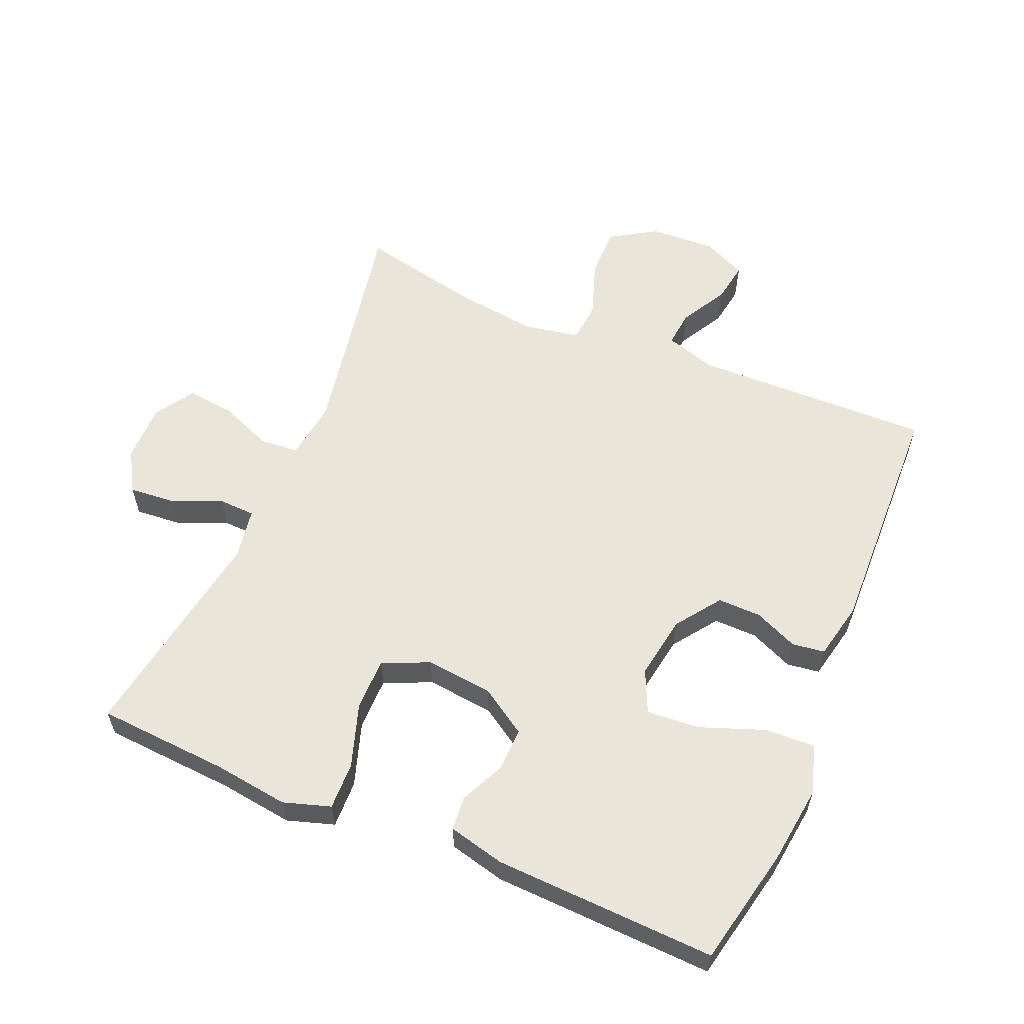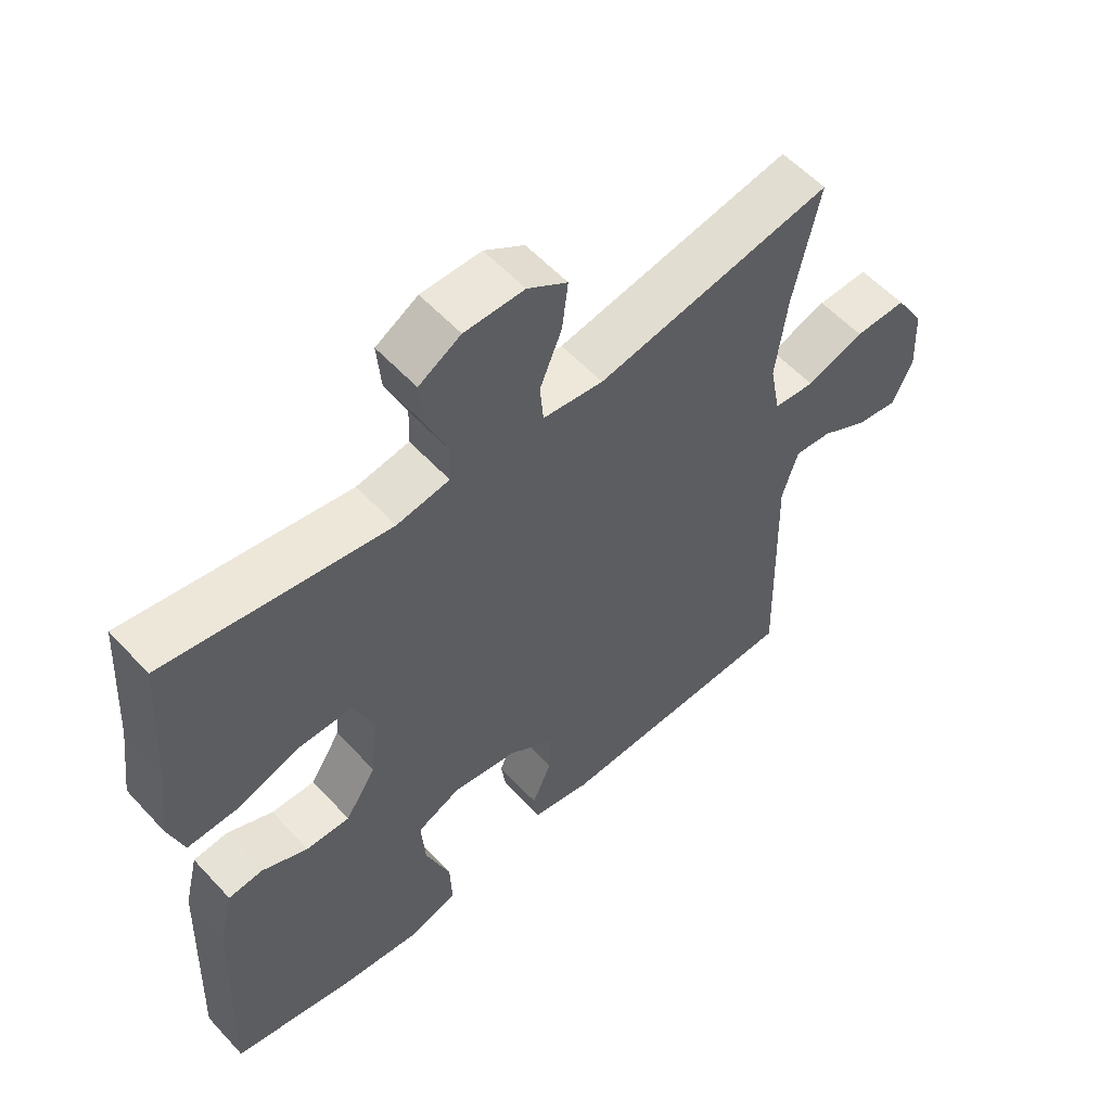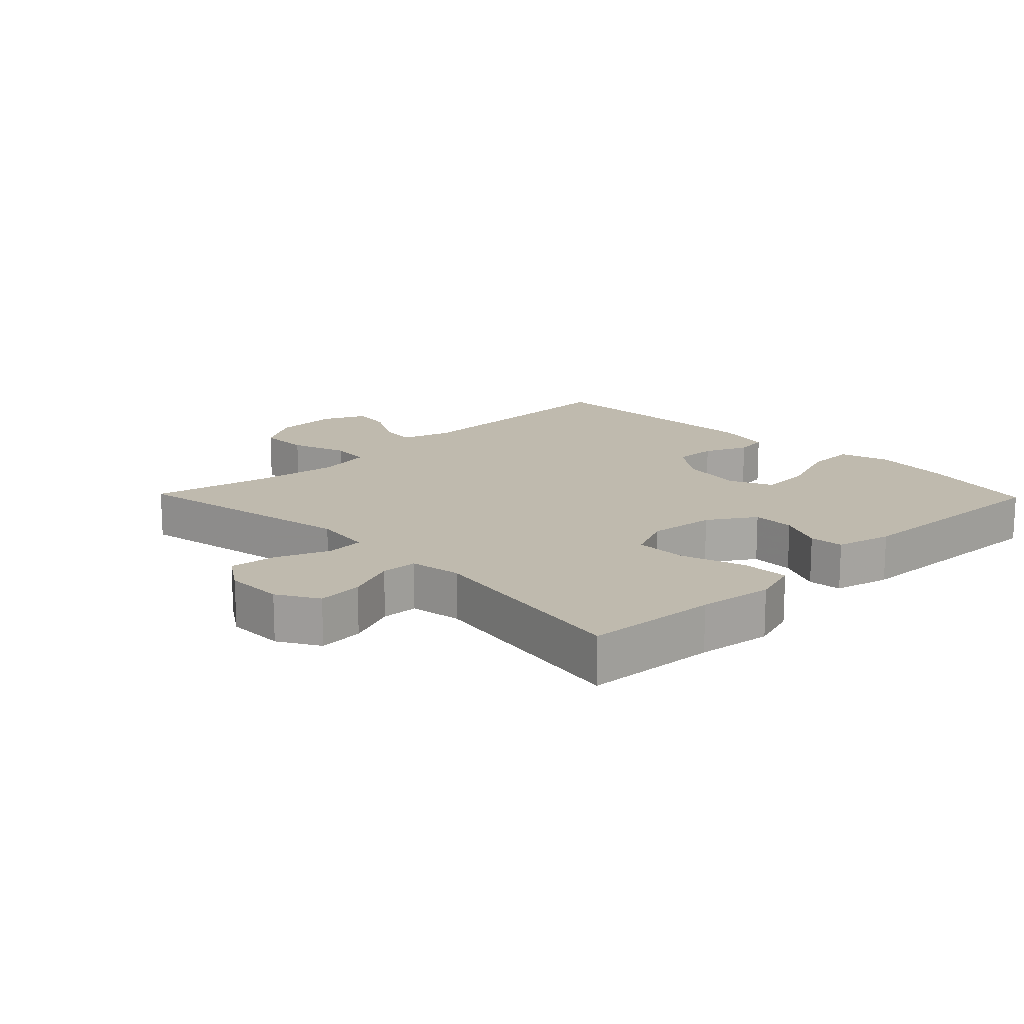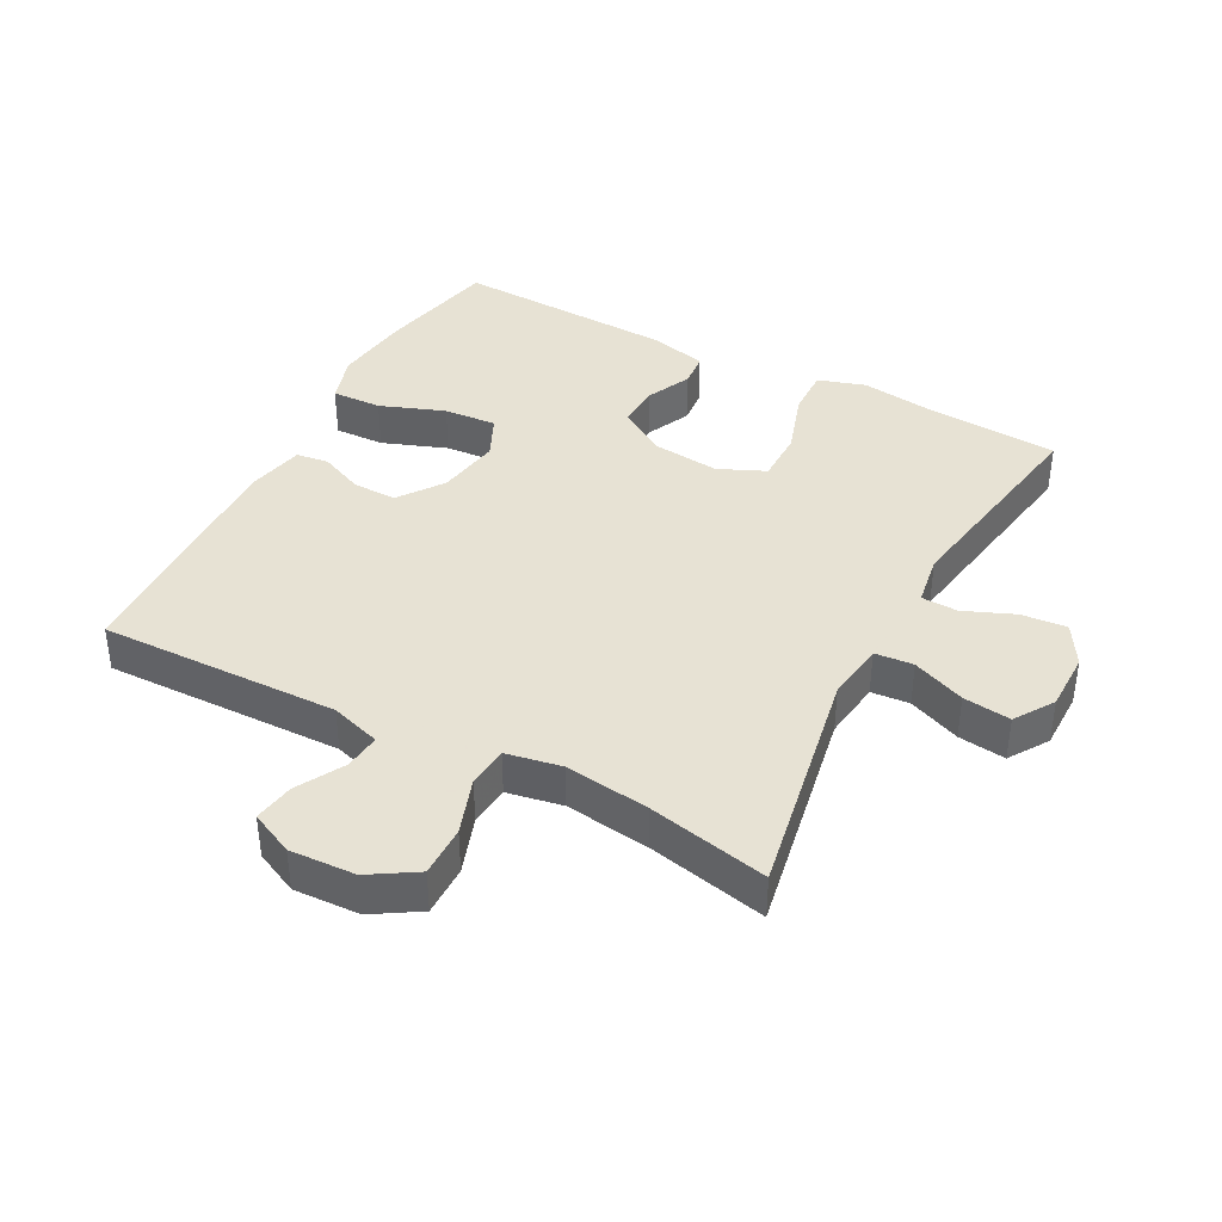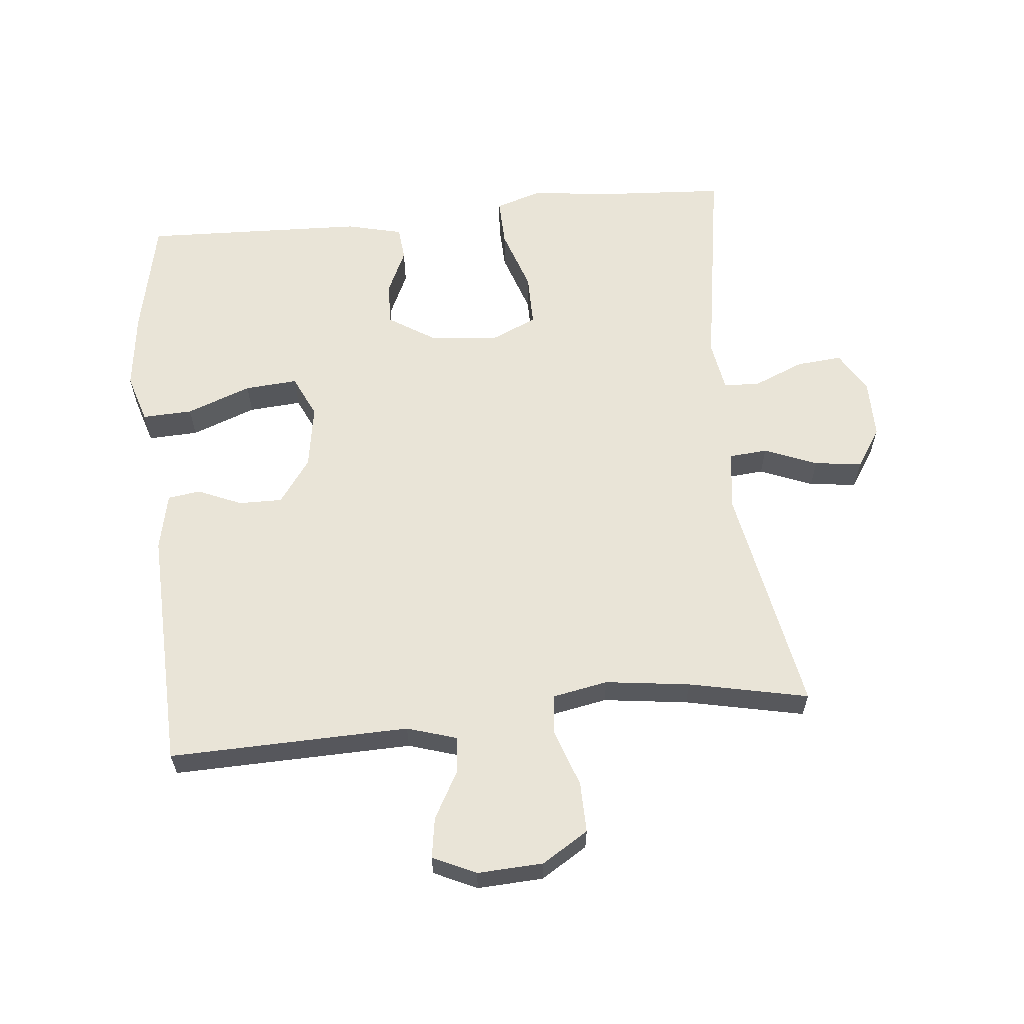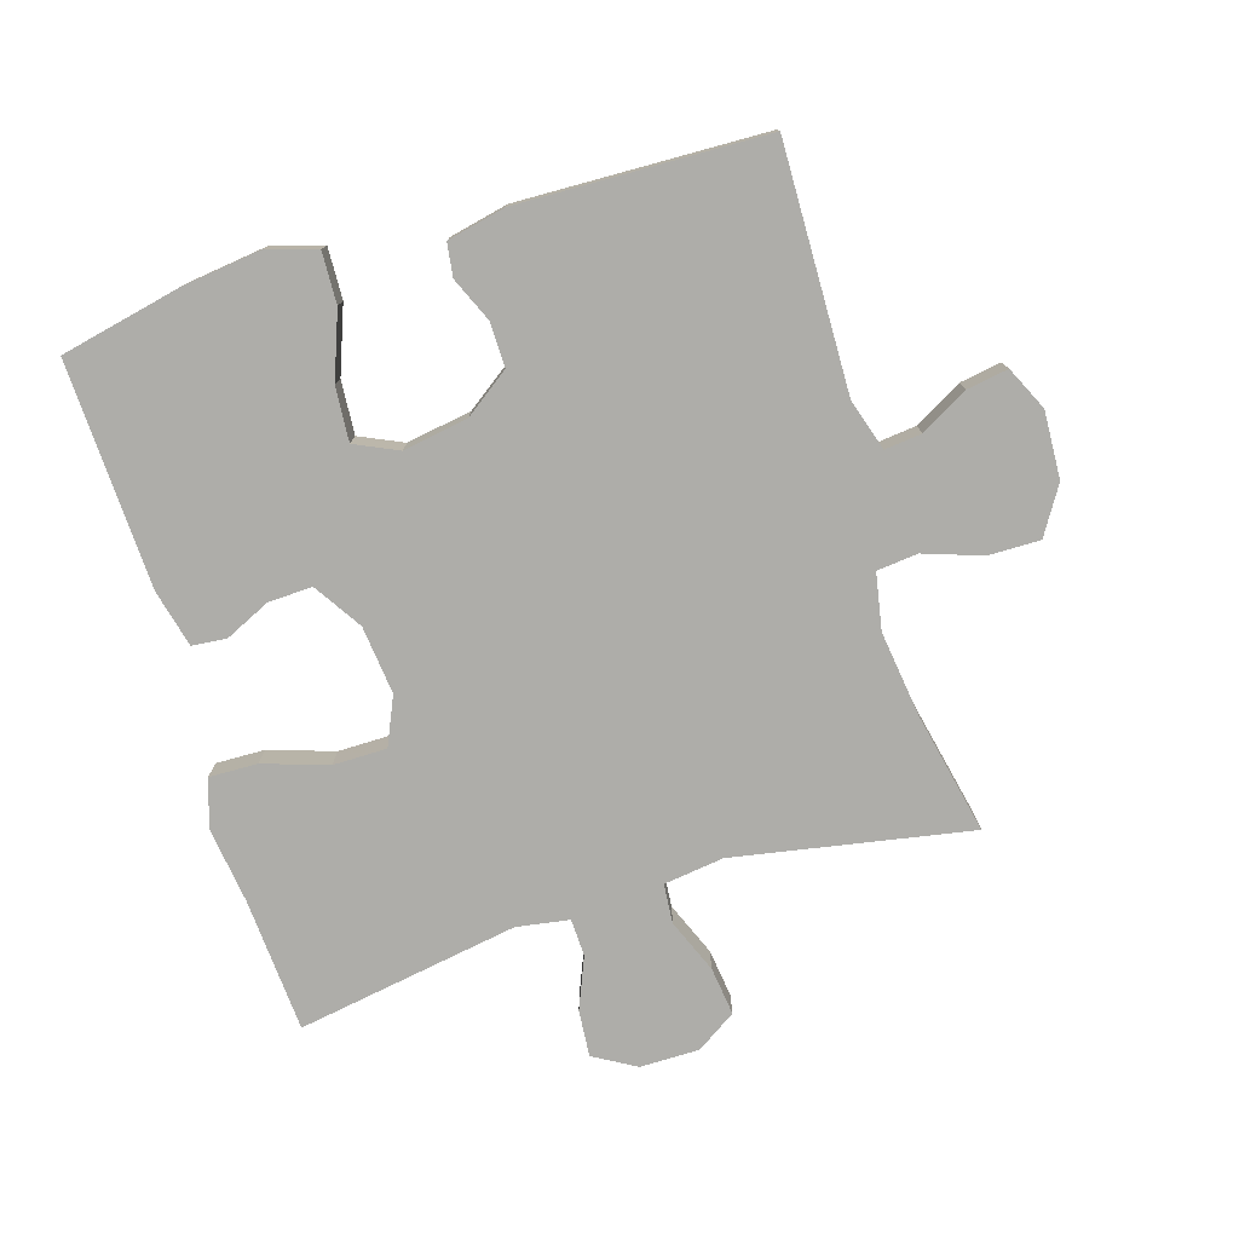
<metadata>
{"format":"obj","ext":"obj","renderer":"f3d","projection":"perspective","resolution":1024,"background":"white","views":[{"elev":58.6,"azim":113.0,"up":"+Y"},{"elev":56.6,"azim":138.0,"up":"+Z"},{"elev":15.7,"azim":45.9,"up":"+Y"},{"elev":39.7,"azim":-62.0,"up":"+Y"},{"elev":61.0,"azim":-95.8,"up":"+Y"},{"elev":-77.1,"azim":-162.9,"up":"+Y"}]}
</metadata>
<code>
v -0.5 0.07 0.5
v -0.145 0.07 0.434
v -0.054 0.07 0.446
v -0.049 0.07 0.505
v -0.082 0.07 0.586
v -0.091 0.07 0.659
v -0.031 0.07 0.698
v 0.059 0.07 0.698
v 0.122 0.07 0.661
v 0.116 0.07 0.591
v 0.084 0.07 0.514
v 0.086 0.07 0.458
v 0.165 0.07 0.445
v 0.5 0.07 0.5
v 0.513 0.07 0.297
v 0.528 0.07 0.183
v 0.505 0.07 0.111
v 0.432 0.07 0.113
v 0.335 0.07 0.145
v 0.254 0.07 0.145
v 0.222 0.07 0.073
v 0.233 0.07 -0.03
v 0.279 0.07 -0.102
v 0.345 0.07 -0.1
v 0.414 0.07 -0.068
v 0.466 0.07 -0.073
v 0.487 0.07 -0.159
v 0.5 0.07 -0.5
v 0.318 0.07 -0.539
v 0.198 0.07 -0.554
v 0.123 0.07 -0.531
v 0.126 0.07 -0.454
v 0.163 0.07 -0.355
v 0.169 0.07 -0.274
v 0.104 0.07 -0.244
v 0.006 0.07 -0.26
v -0.062 0.07 -0.309
v -0.061 0.07 -0.376
v -0.032 0.07 -0.443
v -0.039 0.07 -0.493
v -0.127 0.07 -0.512
v -0.5 0.07 -0.5
v -0.491 0.07 -0.132
v -0.515 0.07 -0.055
v -0.571 0.07 -0.061
v -0.643 0.07 -0.101
v -0.705 0.07 -0.111
v -0.736 0.07 -0.045
v -0.731 0.07 0.056
v -0.687 0.07 0.127
v -0.609 0.07 0.126
v -0.522 0.07 0.096
v -0.46 0.07 0.102
v -0.444 0.07 0.187
v -0.461 0.07 0.317
v -0.5 0 0.5
v -0.145 0 0.434
v -0.054 0 0.446
v -0.049 0 0.505
v -0.082 0 0.586
v -0.091 0 0.659
v -0.031 0 0.698
v 0.059 0 0.698
v 0.122 0 0.661
v 0.116 0 0.591
v 0.084 0 0.514
v 0.086 0 0.458
v 0.165 0 0.445
v 0.5 0 0.5
v 0.513 0 0.297
v 0.528 0 0.183
v 0.505 0 0.111
v 0.432 0 0.113
v 0.335 0 0.145
v 0.254 0 0.145
v 0.222 0 0.073
v 0.233 0 -0.03
v 0.279 0 -0.102
v 0.345 0 -0.1
v 0.414 0 -0.068
v 0.466 0 -0.073
v 0.487 0 -0.159
v 0.5 0 -0.5
v 0.318 0 -0.539
v 0.198 0 -0.554
v 0.123 0 -0.531
v 0.126 0 -0.454
v 0.163 0 -0.355
v 0.169 0 -0.274
v 0.104 0 -0.244
v 0.006 0 -0.26
v -0.062 0 -0.309
v -0.061 0 -0.376
v -0.032 0 -0.443
v -0.039 0 -0.493
v -0.127 0 -0.512
v -0.5 0 -0.5
v -0.491 0 -0.132
v -0.515 0 -0.055
v -0.571 0 -0.061
v -0.643 0 -0.101
v -0.705 0 -0.111
v -0.736 0 -0.045
v -0.731 0 0.056
v -0.687 0 0.127
v -0.609 0 0.126
v -0.522 0 0.096
v -0.46 0 0.102
v -0.444 0 0.187
v -0.461 0 0.317
f 49 50 51 52
f 49 52 53
f 48 49 53
f 45 46 47 48
f 44 45 48 53
f 43 44 53
f 42 43 53 54
f 38 39 40 41
f 37 38 41 42
f 36 37 42 54
f 30 31 32 33
f 30 33 34
f 29 30 34
f 28 29 34
f 27 28 34
f 24 25 26 27
f 23 24 27 34
f 22 23 34 35
f 16 17 18 19
f 15 16 19 20
f 13 14 15 20
f 12 13 20 21
f 8 9 10 11
f 8 11 12
f 7 8 12
f 4 5 6 7
f 3 4 7 12
f 2 3 12 21
f 55 1 2 21
f 35 36 54 55
f 21 22 35 55
f 107 106 105 104
f 108 107 104
f 108 104 103
f 103 102 101 100
f 108 103 100 99
f 108 99 98
f 109 108 98 97
f 96 95 94 93
f 97 96 93 92
f 109 97 92 91
f 88 87 86 85
f 89 88 85
f 89 85 84
f 89 84 83
f 89 83 82
f 82 81 80 79
f 89 82 79 78
f 90 89 78 77
f 74 73 72 71
f 75 74 71 70
f 75 70 69 68
f 76 75 68 67
f 66 65 64 63
f 67 66 63
f 67 63 62
f 62 61 60 59
f 67 62 59 58
f 76 67 58 57
f 76 57 56 110
f 110 109 91 90
f 110 90 77 76
f 1 56 57 2
f 2 57 58 3
f 3 58 59 4
f 4 59 60 5
f 5 60 61 6
f 6 61 62 7
f 7 62 63 8
f 8 63 64 9
f 9 64 65 10
f 10 65 66 11
f 11 66 67 12
f 12 67 68 13
f 13 68 69 14
f 14 69 70 15
f 15 70 71 16
f 16 71 72 17
f 17 72 73 18
f 18 73 74 19
f 19 74 75 20
f 20 75 76 21
f 21 76 77 22
f 22 77 78 23
f 23 78 79 24
f 24 79 80 25
f 25 80 81 26
f 26 81 82 27
f 27 82 83 28
f 28 83 84 29
f 29 84 85 30
f 30 85 86 31
f 31 86 87 32
f 32 87 88 33
f 33 88 89 34
f 34 89 90 35
f 35 90 91 36
f 36 91 92 37
f 37 92 93 38
f 38 93 94 39
f 39 94 95 40
f 40 95 96 41
f 41 96 97 42
f 42 97 98 43
f 43 98 99 44
f 44 99 100 45
f 45 100 101 46
f 46 101 102 47
f 47 102 103 48
f 48 103 104 49
f 49 104 105 50
f 50 105 106 51
f 51 106 107 52
f 52 107 108 53
f 53 108 109 54
f 54 109 110 55
f 55 110 56 1

</code>
